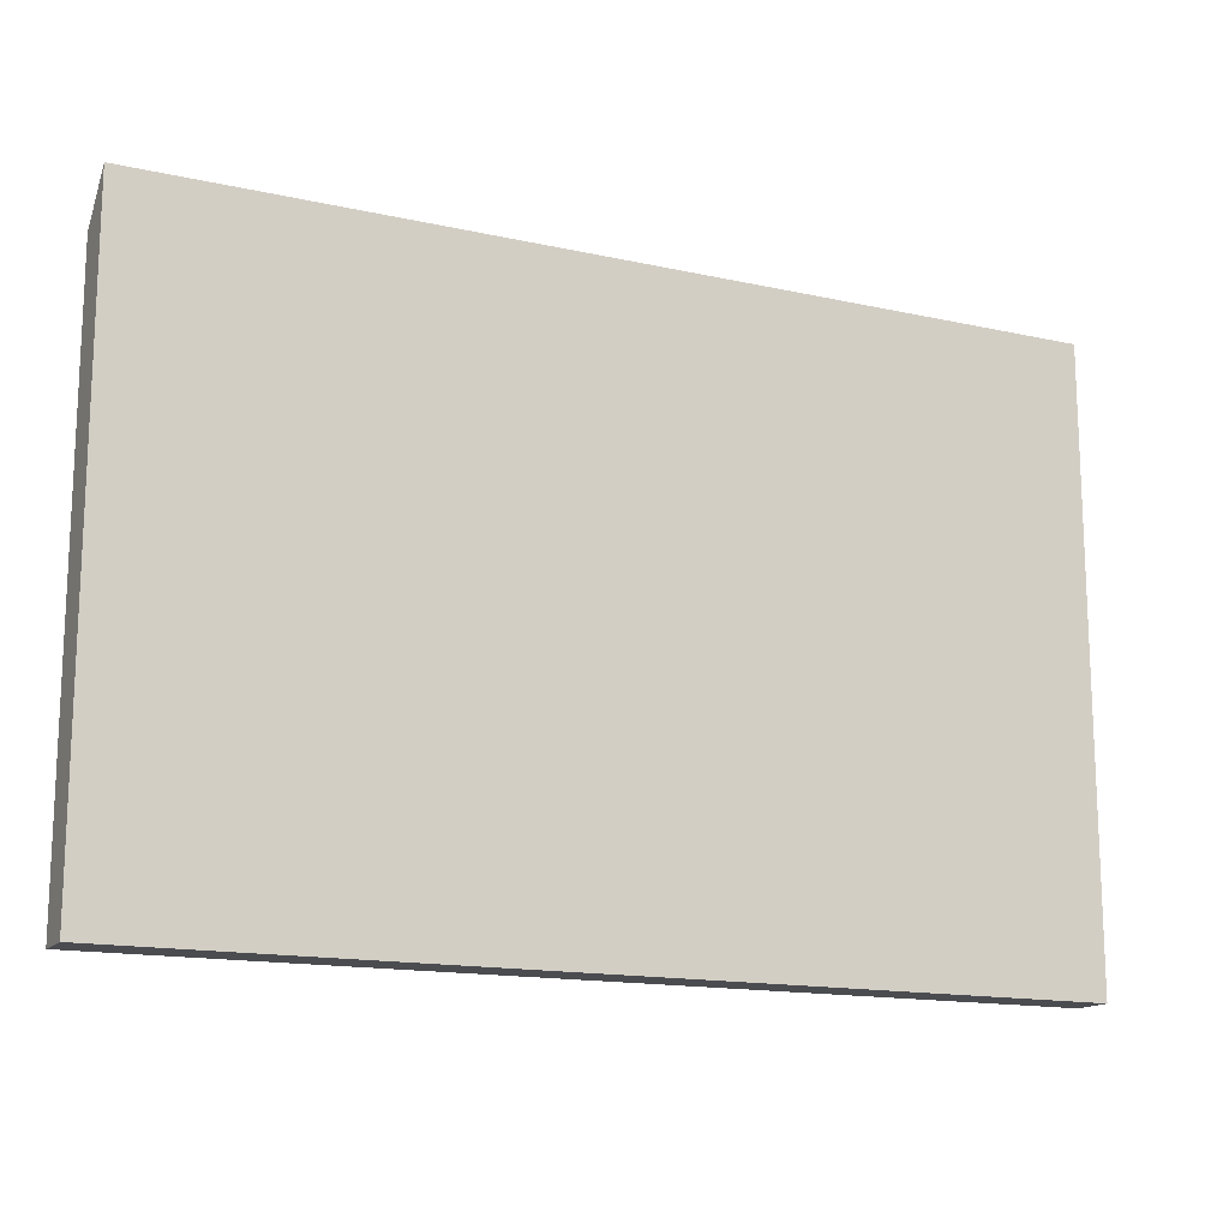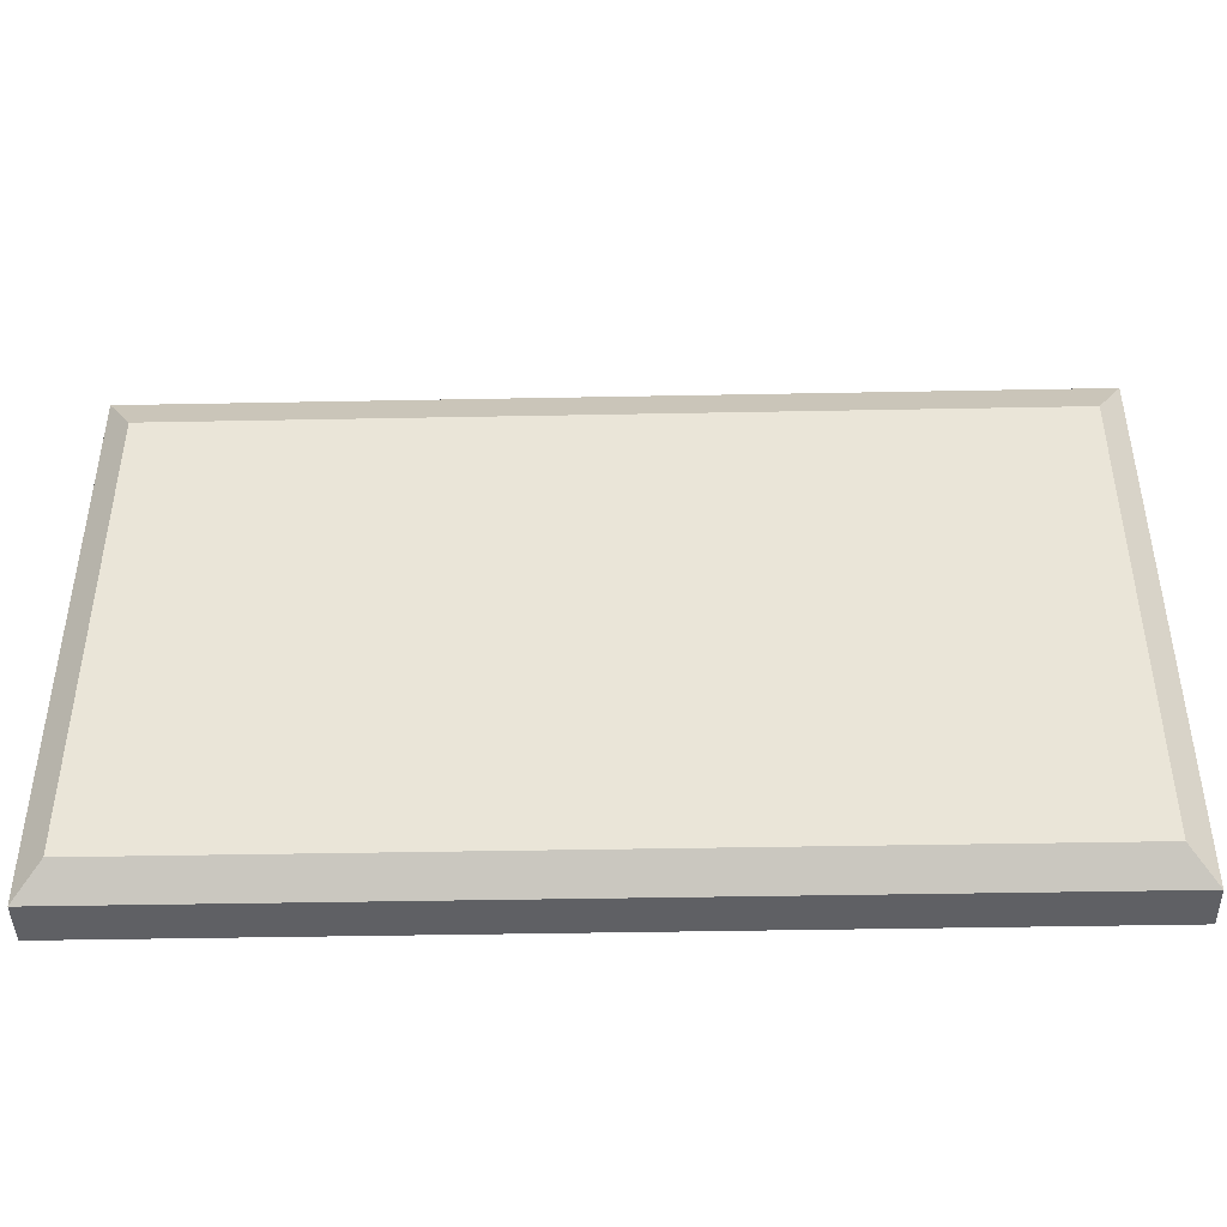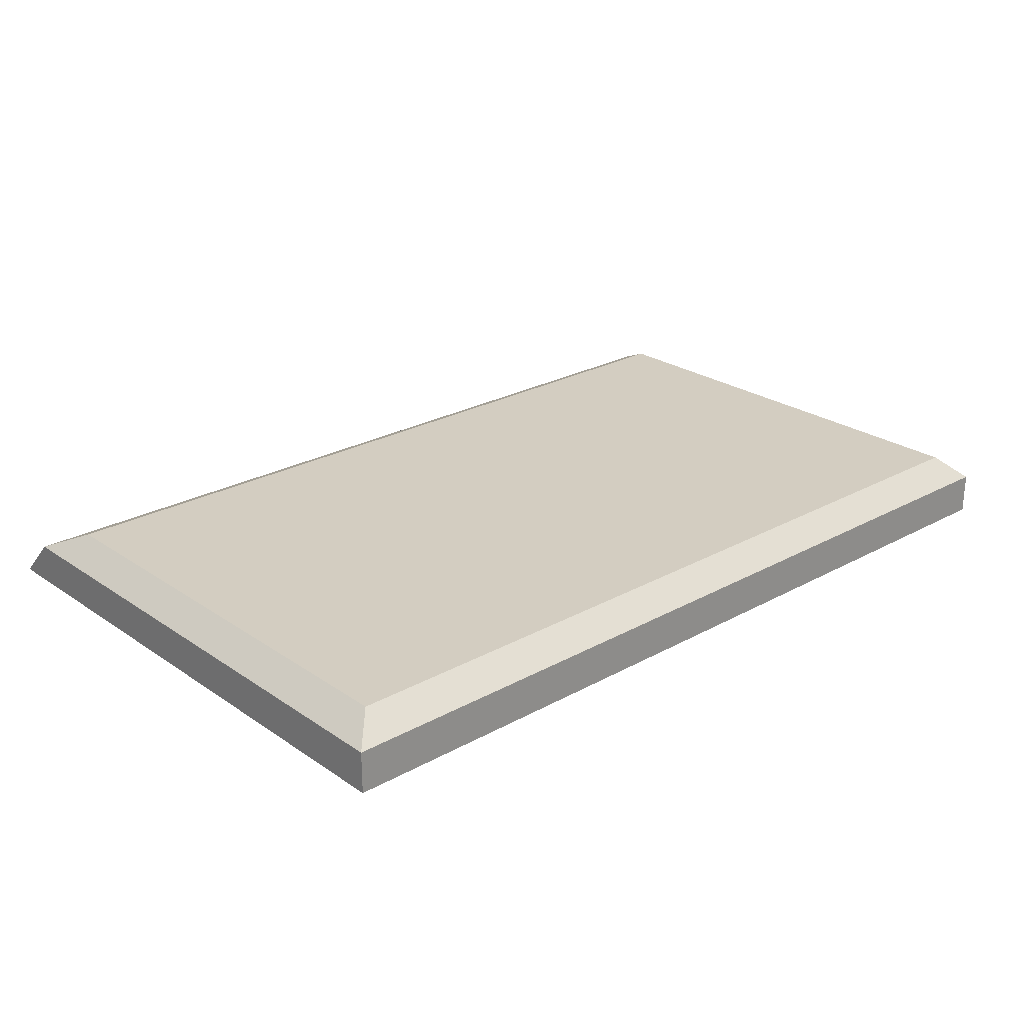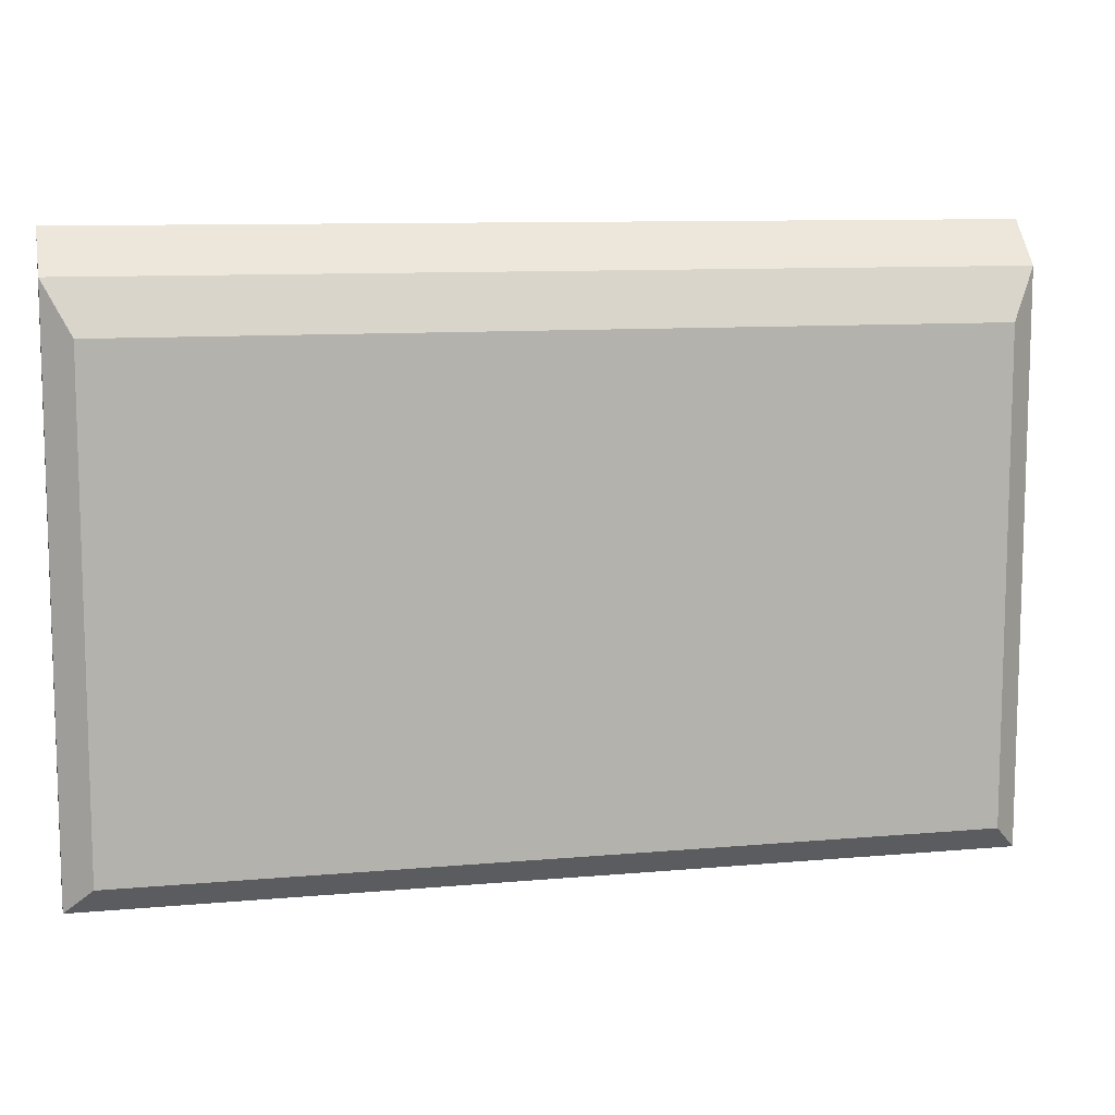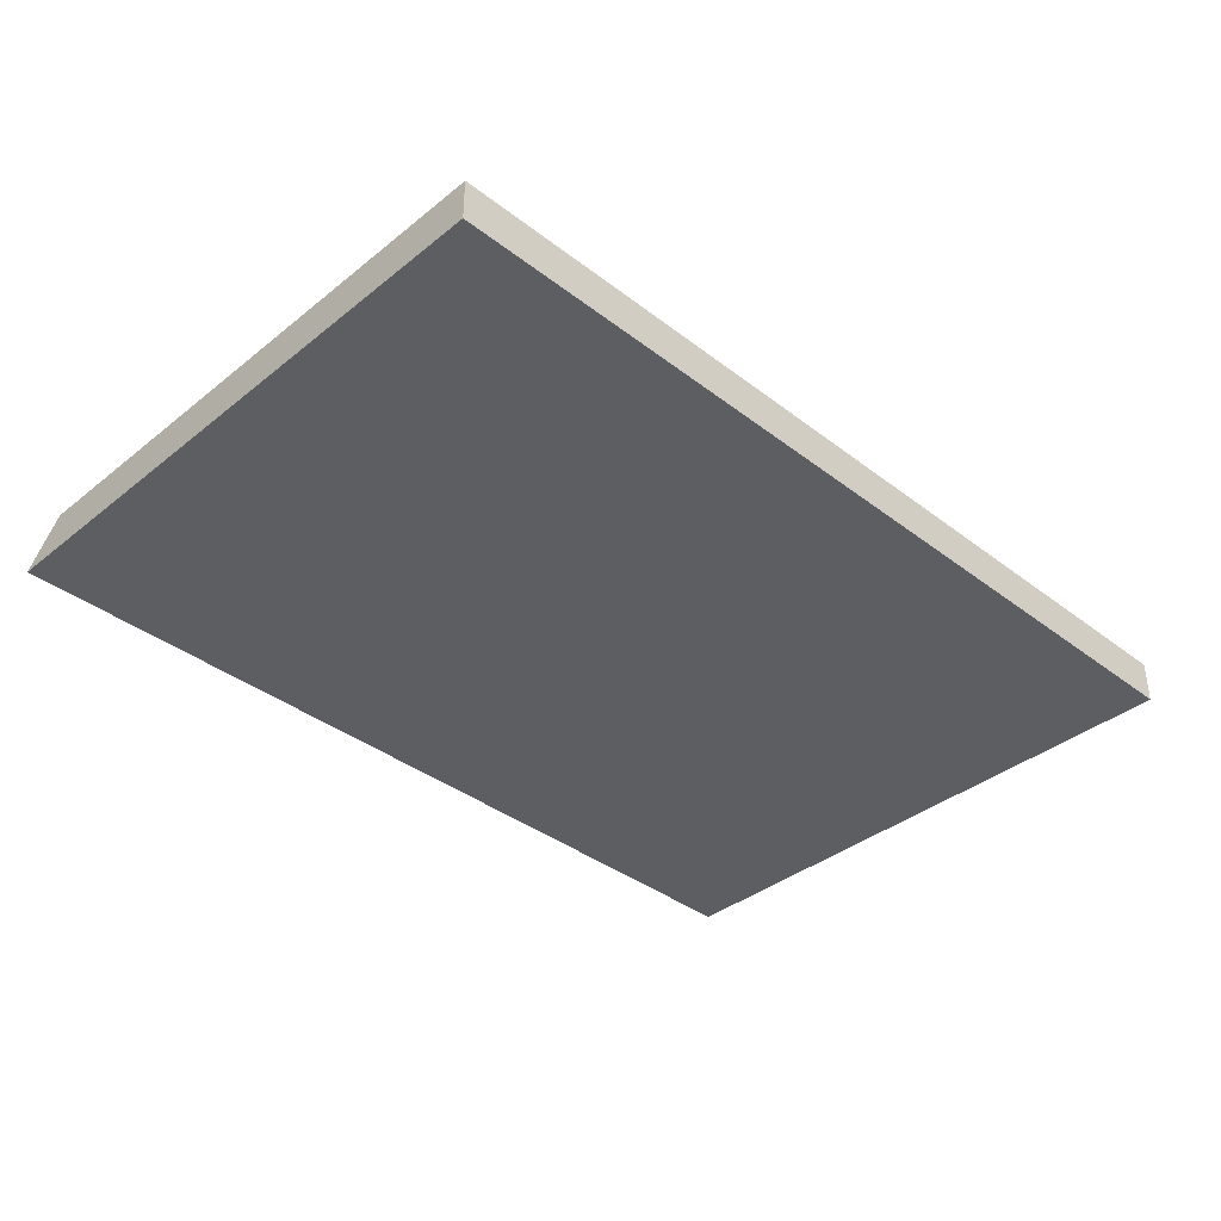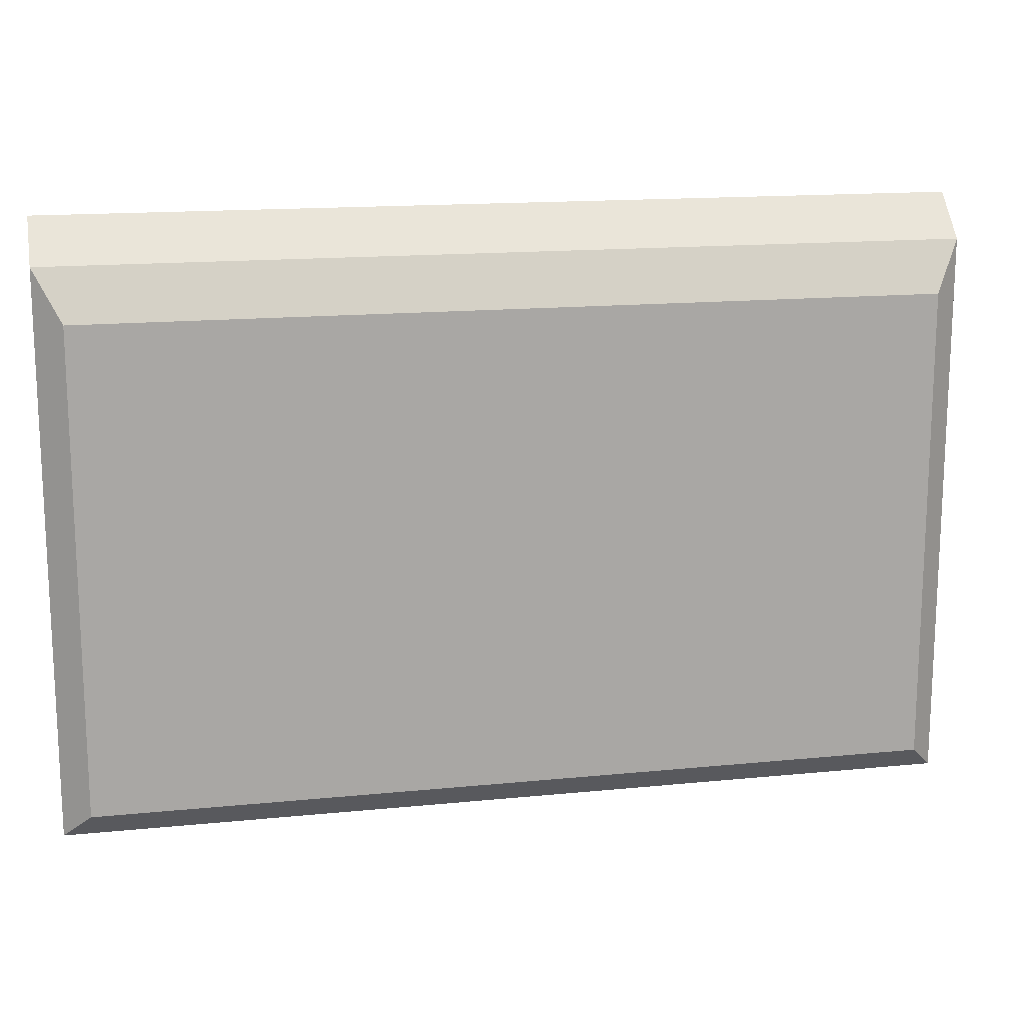
<metadata>
{"format":"obj","ext":"obj","renderer":"f3d","projection":"perspective","resolution":1024,"background":"white","views":[{"elev":-15.1,"azim":154.6,"up":"+Y"},{"elev":-43.7,"azim":1.3,"up":"+Y"},{"elev":24.8,"azim":-42.1,"up":"+Z"},{"elev":10.0,"azim":-12.9,"up":"+Y"},{"elev":-37.6,"azim":-44.4,"up":"+Z"},{"elev":15.3,"azim":-12.0,"up":"+Y"}]}
</metadata>
<code>
o Plane
v -1.5 -0.5 -0.5
v 1.5 -0.5 -0.5
v -1.5 1.5 -0.5
v 1.5 1.5 -0.5
v -1.5 -0.5 -0.3594
v -1.41 -0.41 -0.279
v 1.5 -0.5 -0.3594
v 1.41 -0.41 -0.279
v -1.41 1.194 -0.279
v -1.5 1.362 -0.3586
v 1.5 1.362 -0.3586
v 1.41 1.194 -0.279
f 1 3 4 2
f 1 2 7 5
f 2 4 11 7
f 4 3 10 11
f 6 8 12 9
f 10 5 6 9
f 5 7 8 6
f 7 11 12 8
f 11 10 9 12
f 3 1 5 10

</code>
